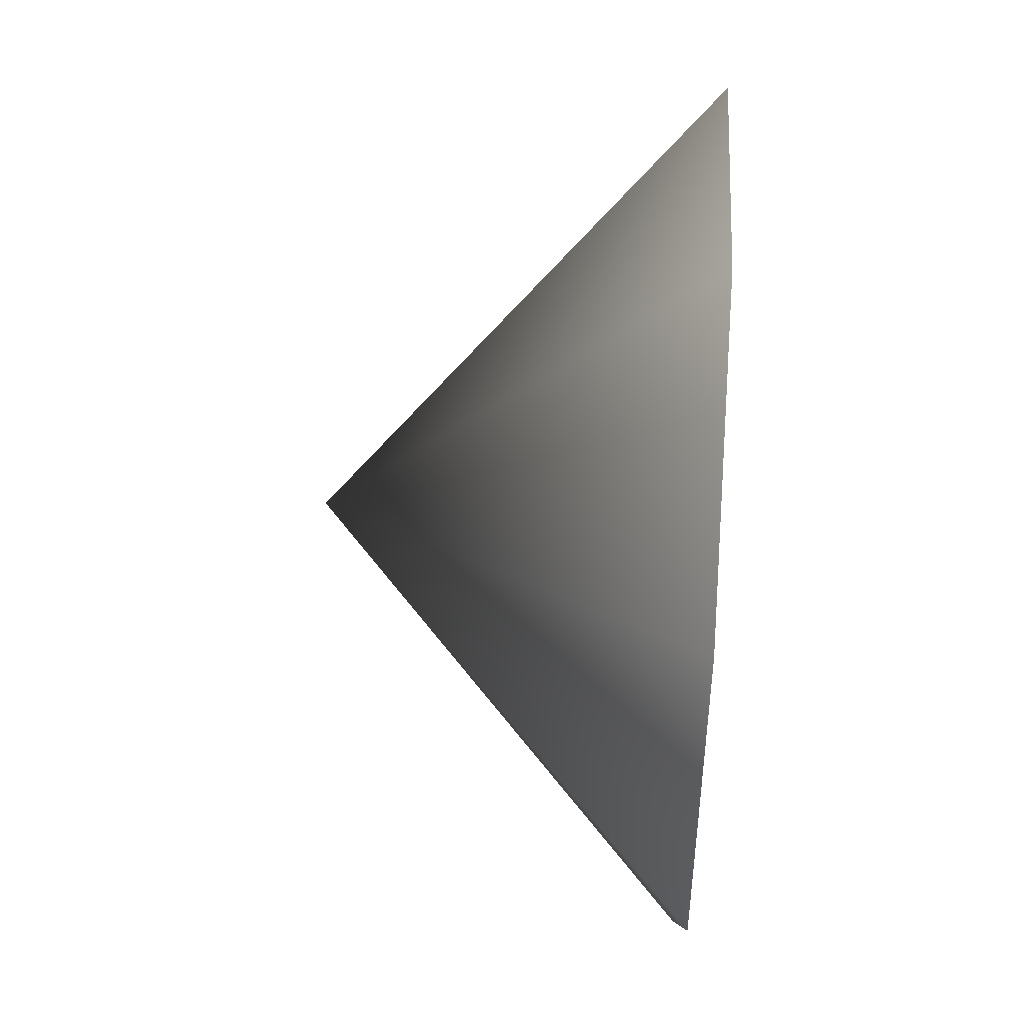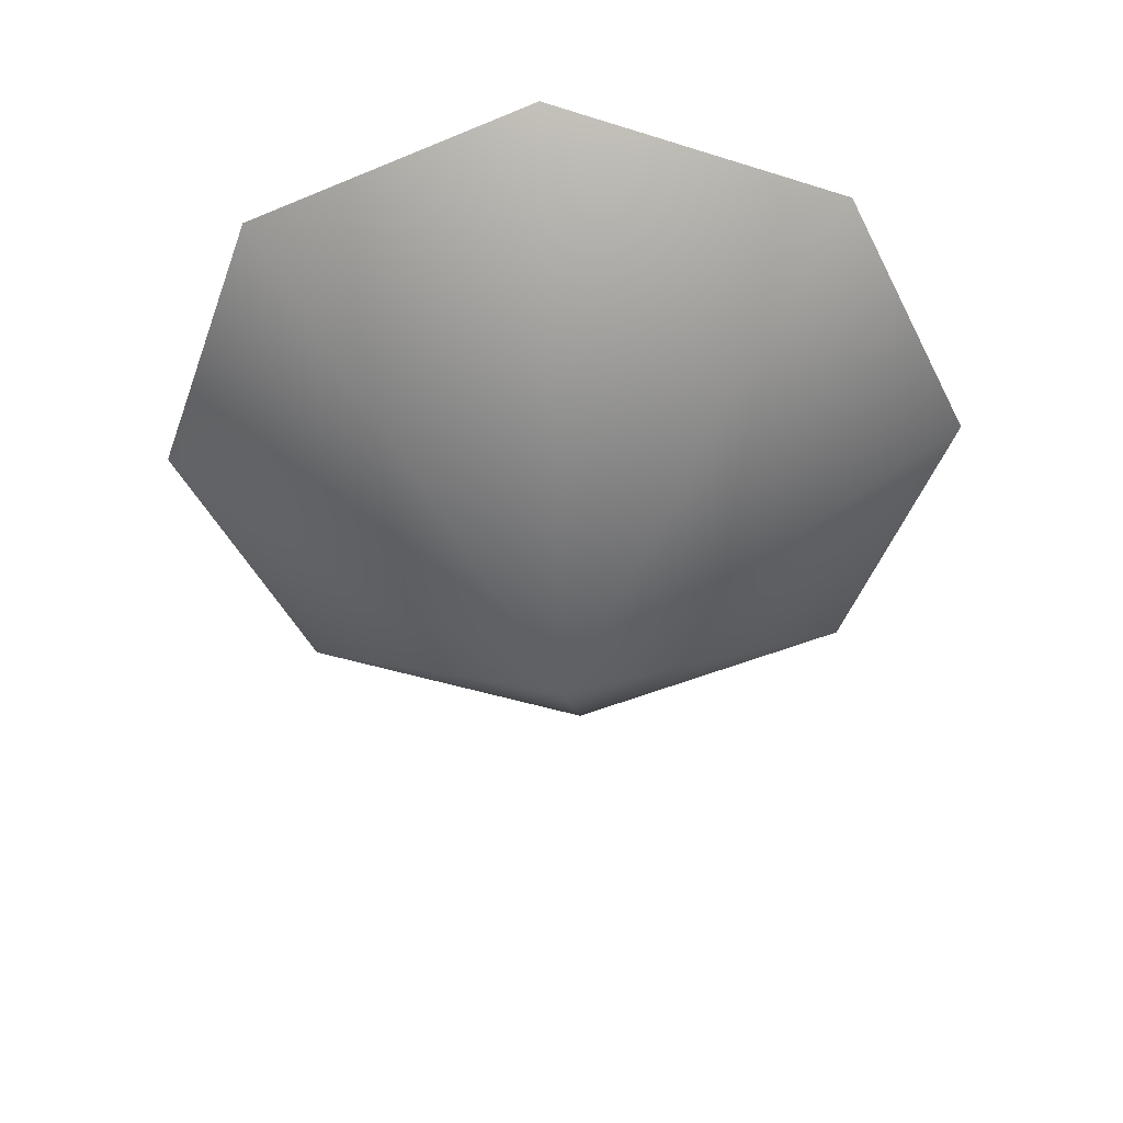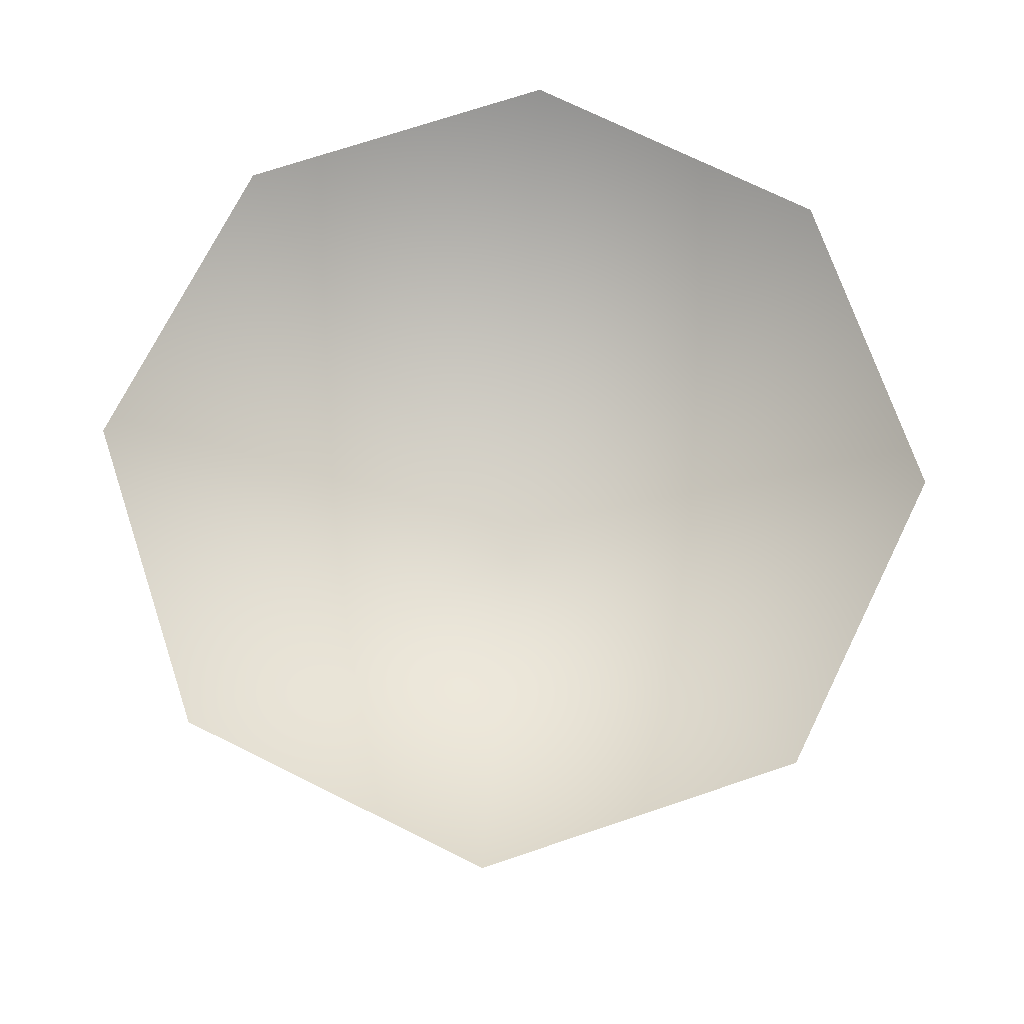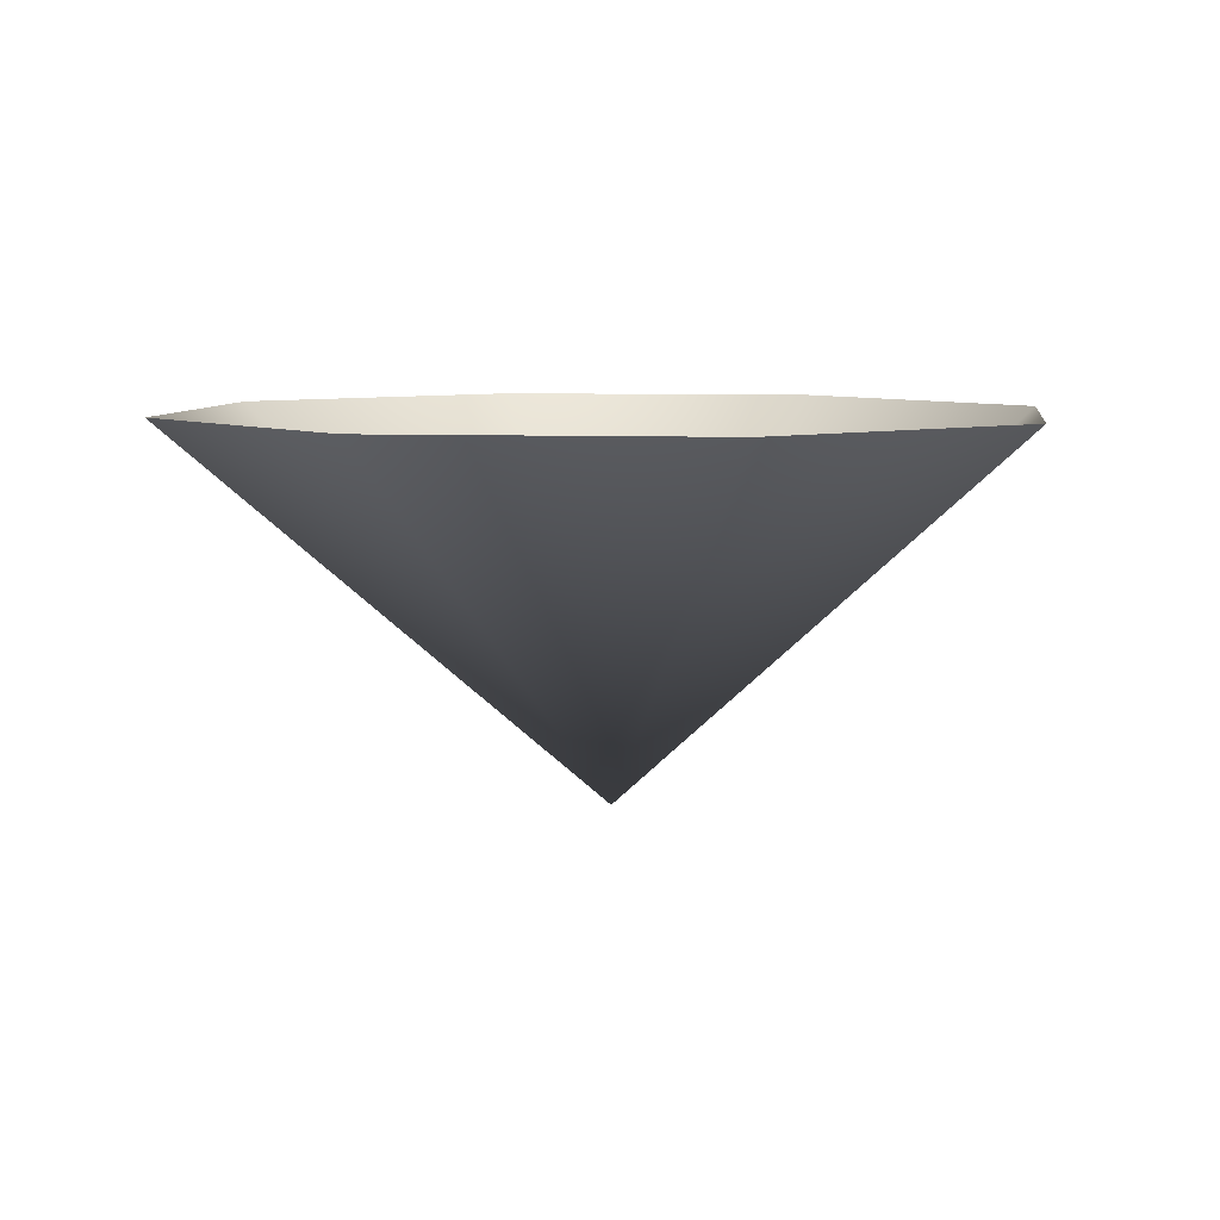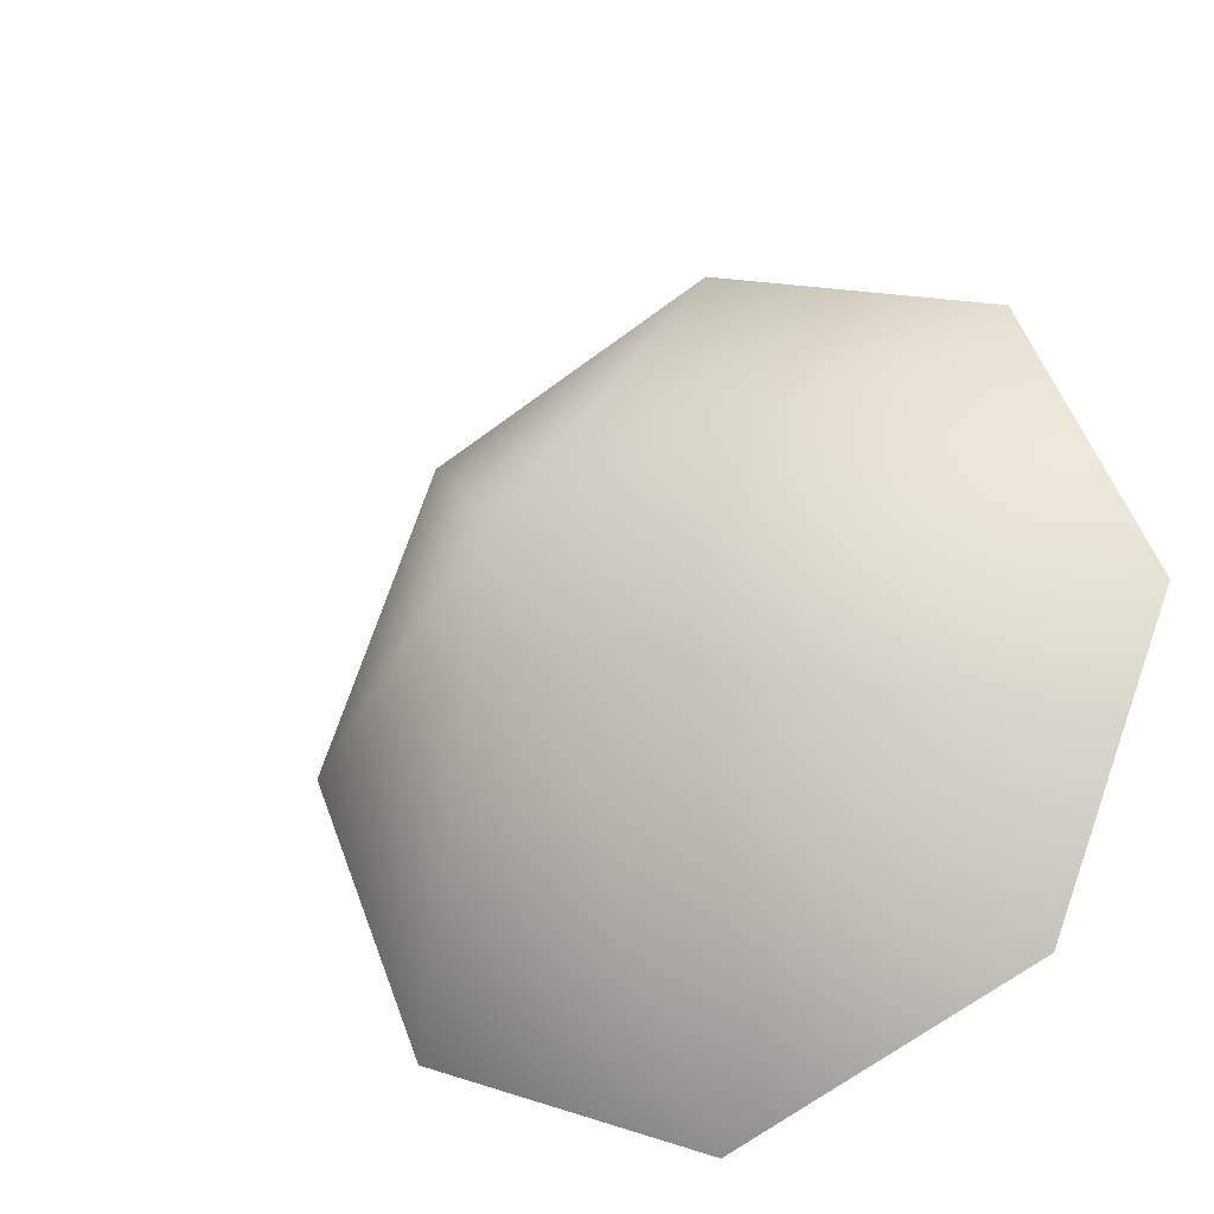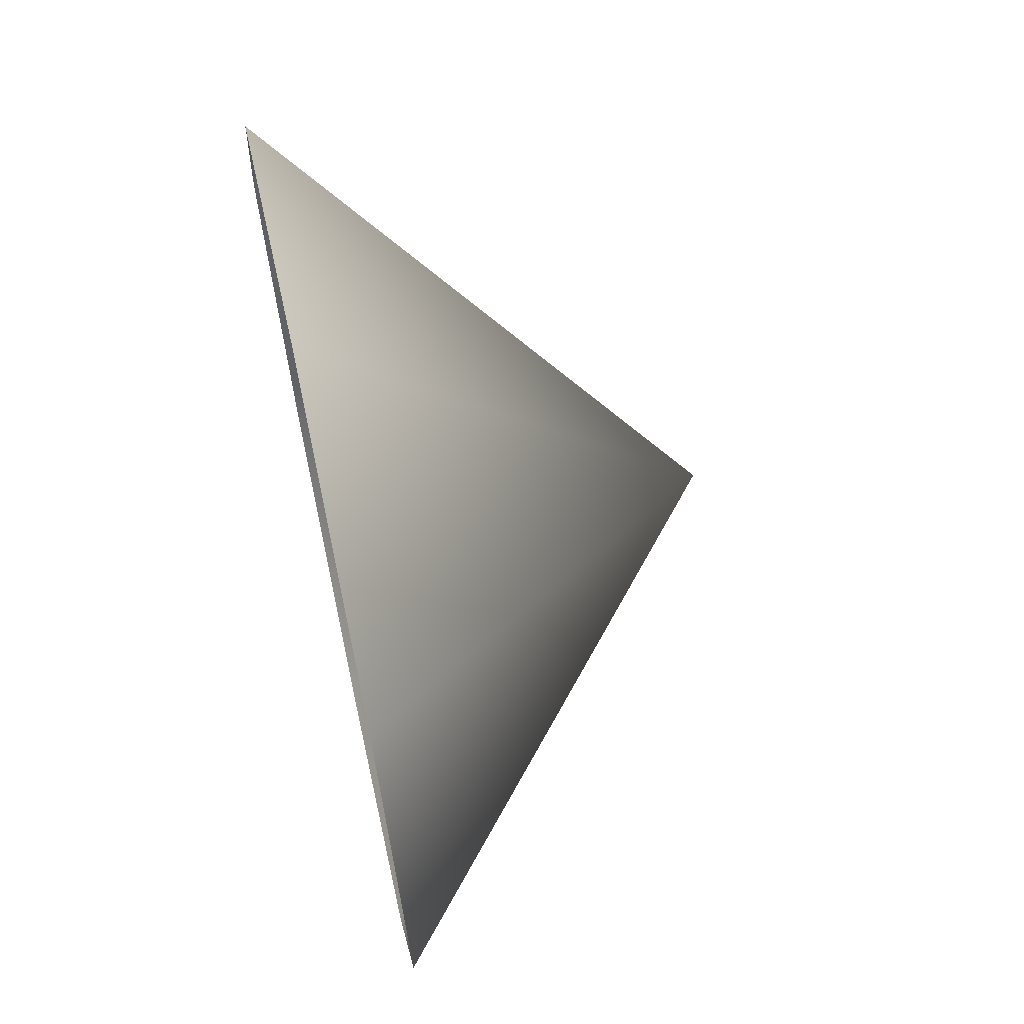
<metadata>
{"format":"obj","ext":"obj","renderer":"f3d","projection":"perspective","resolution":1024,"background":"white","views":[{"elev":59.7,"azim":-86.4,"up":"+Y"},{"elev":-47.0,"azim":-132.0,"up":"+Z"},{"elev":72.1,"azim":138.9,"up":"+Z"},{"elev":7.1,"azim":-105.0,"up":"+Z"},{"elev":-25.9,"azim":-149.9,"up":"+Y"},{"elev":66.4,"azim":77.7,"up":"+Y"}]}
</metadata>
<code>
o T1L4M003_7
v -0.0009766 -0.0009766 -0.2002
v 0.2285 -0.0009766 -0.0009766
v 0.1611 0.1611 -0.0009766
v -0.0009766 0.2285 -0.0009766
v -0.1631 0.1611 -0.0009766
v -0.2295 -0.0009766 -0.0009766
v -0.1631 -0.1621 -0.0009766
v -0.0009766 -0.2295 -0.0009766
v 0.1611 -0.1621 -0.0009766
f 1 3 2 1
f 1 4 3 1
f 1 5 4 1
f 1 6 5 1
f 1 7 6 1
f 1 8 7 1
f 1 9 8 1
f 1 2 9 1

</code>
